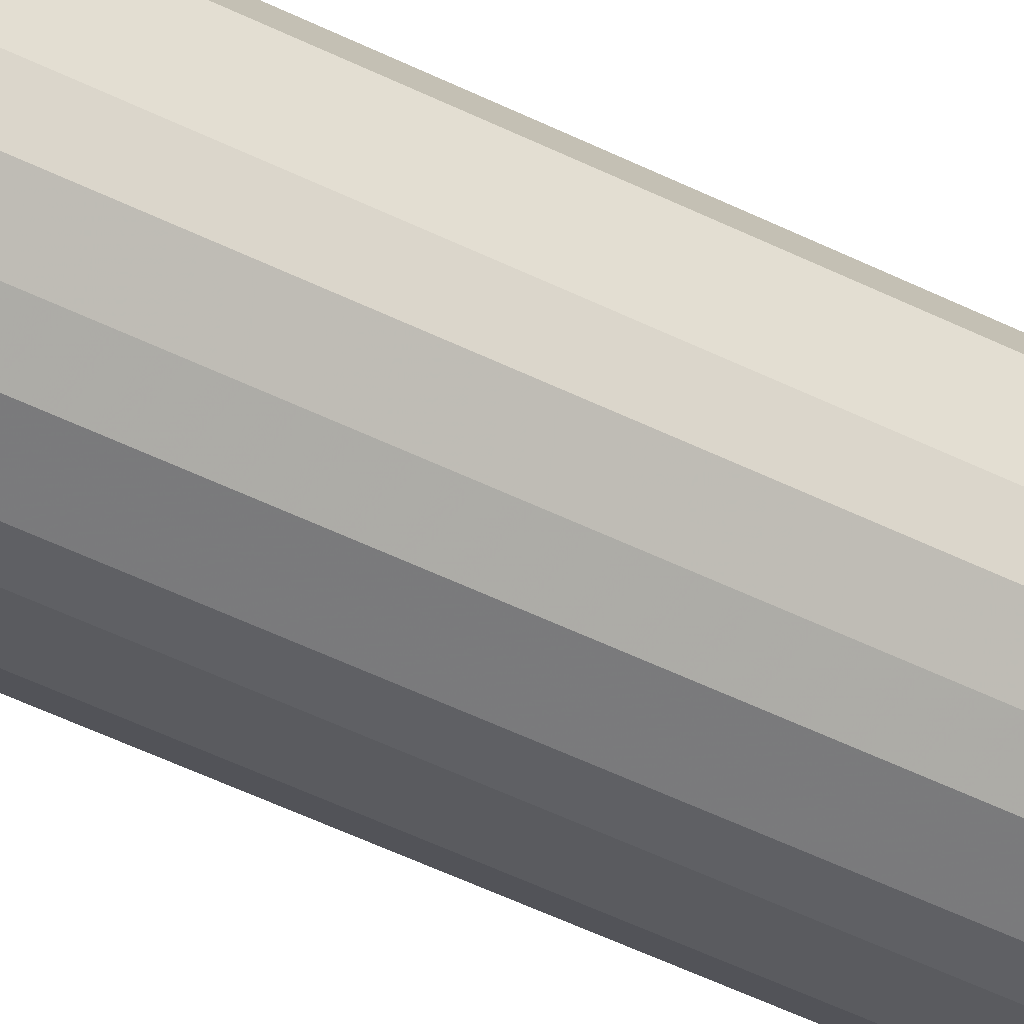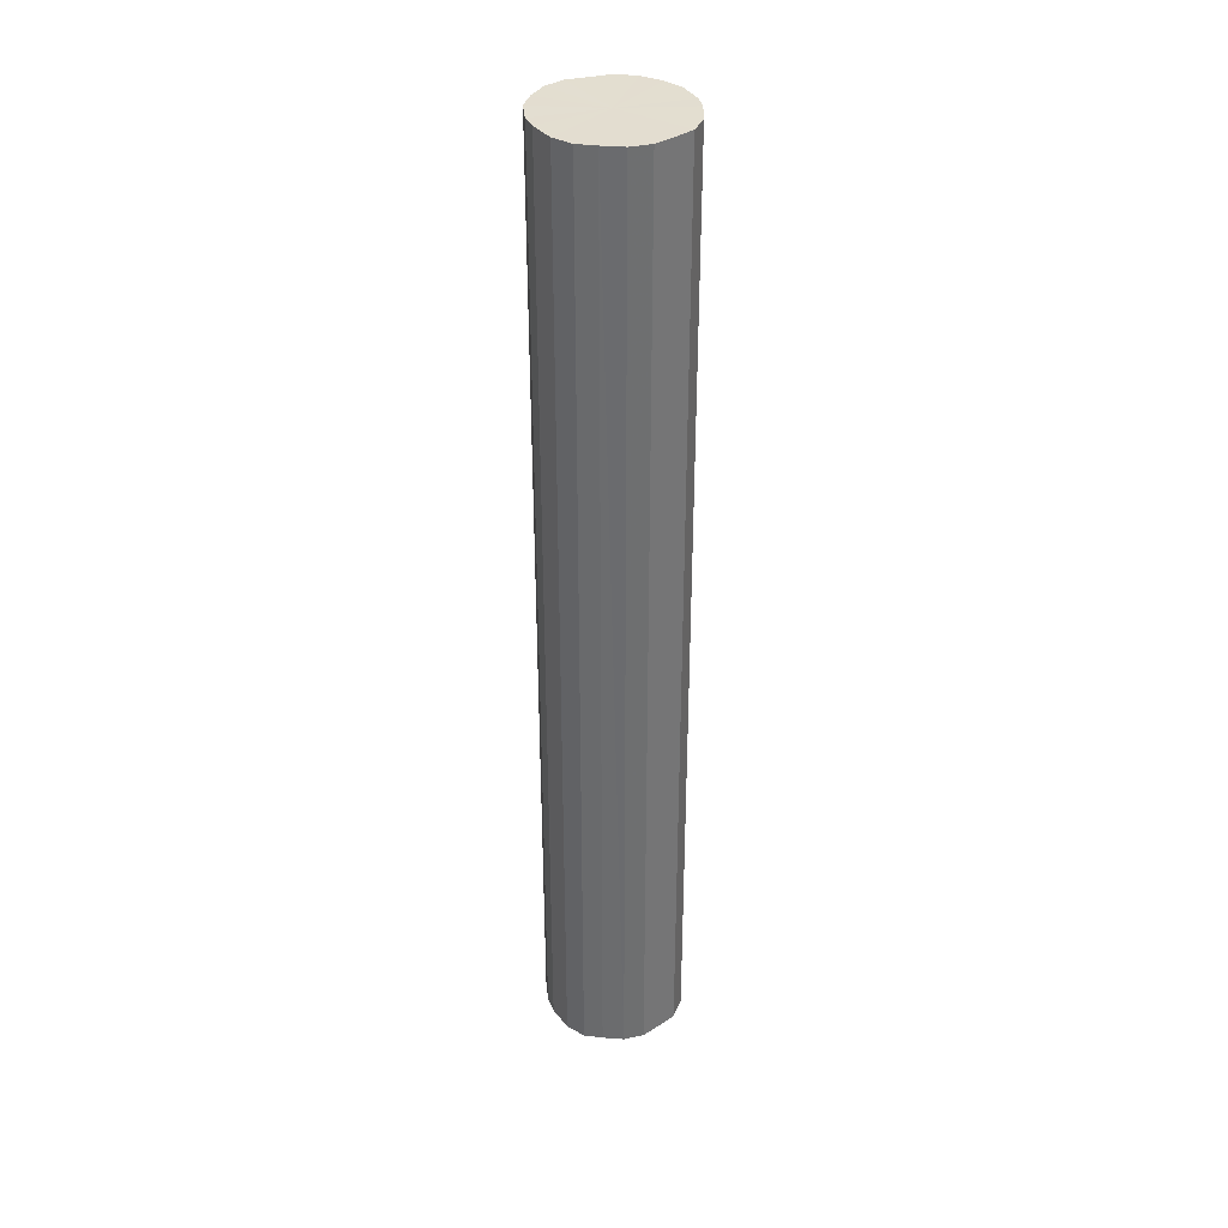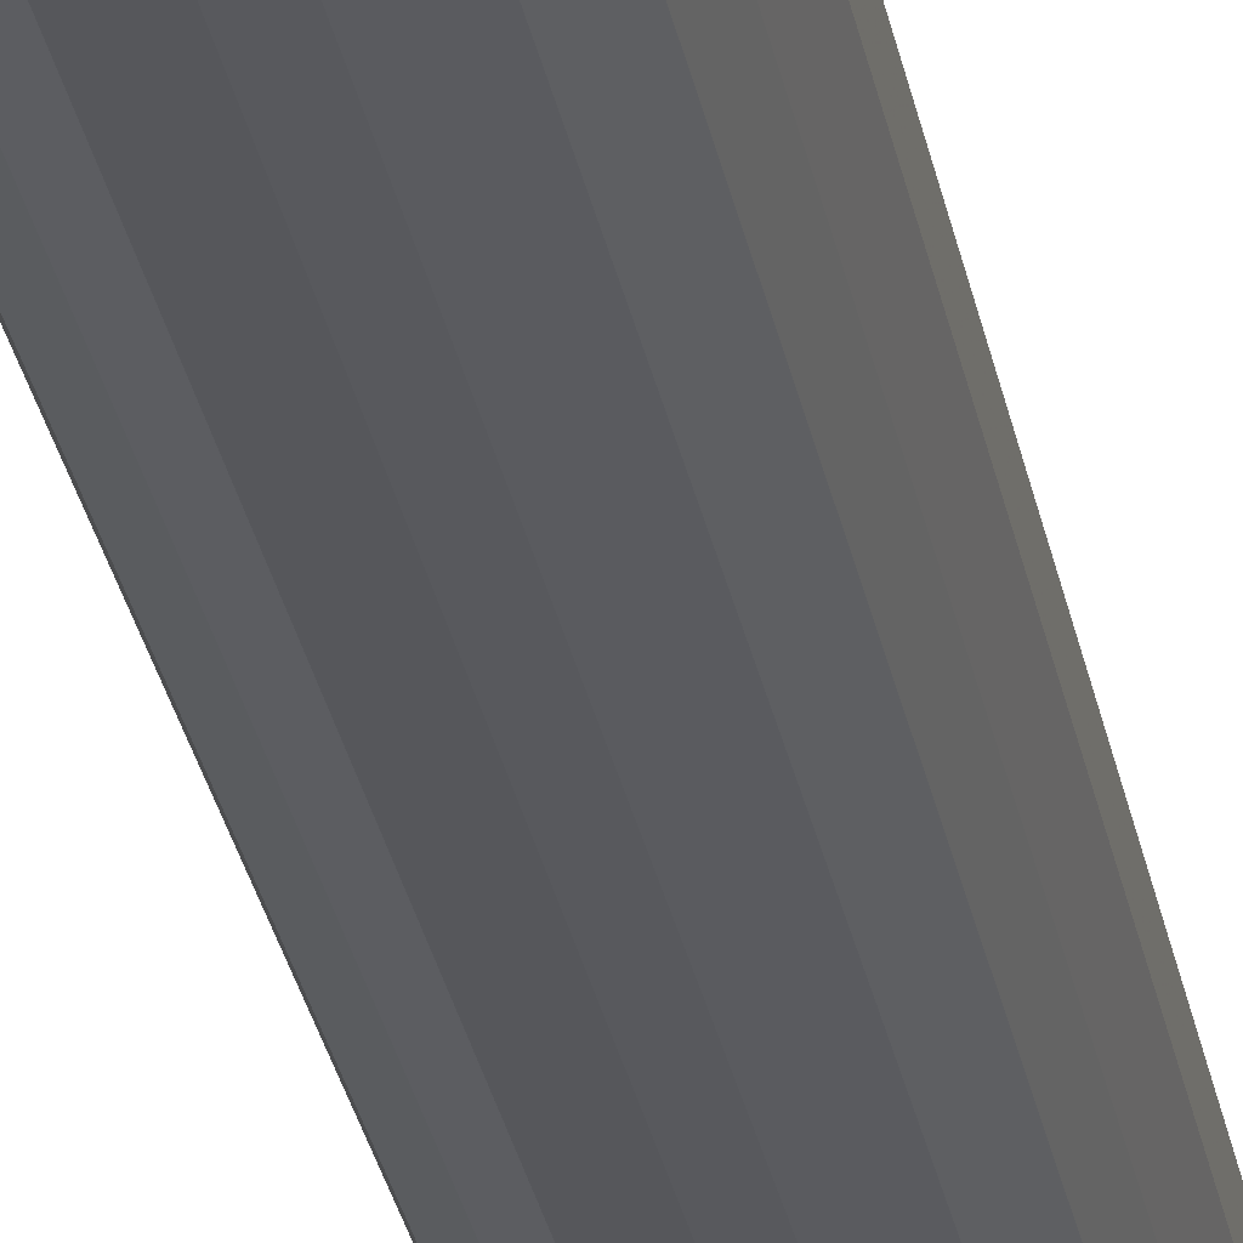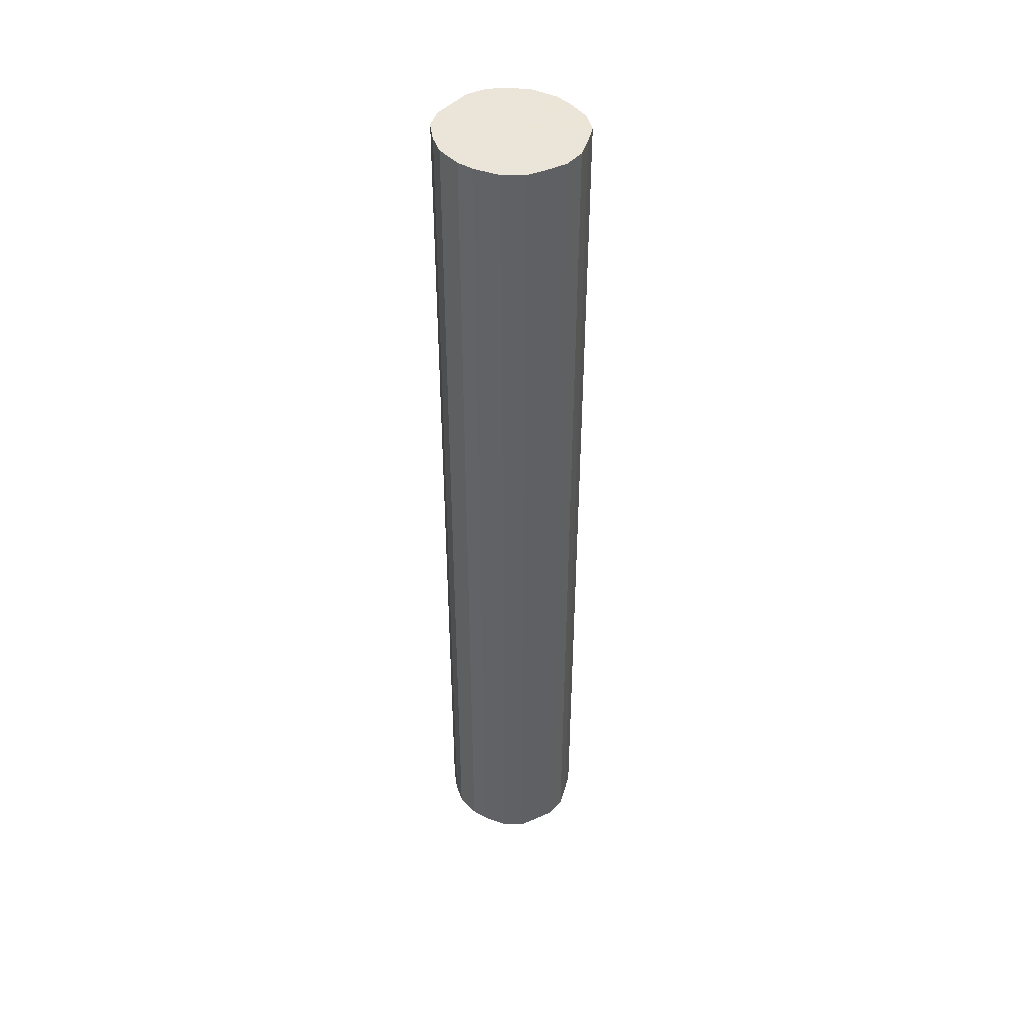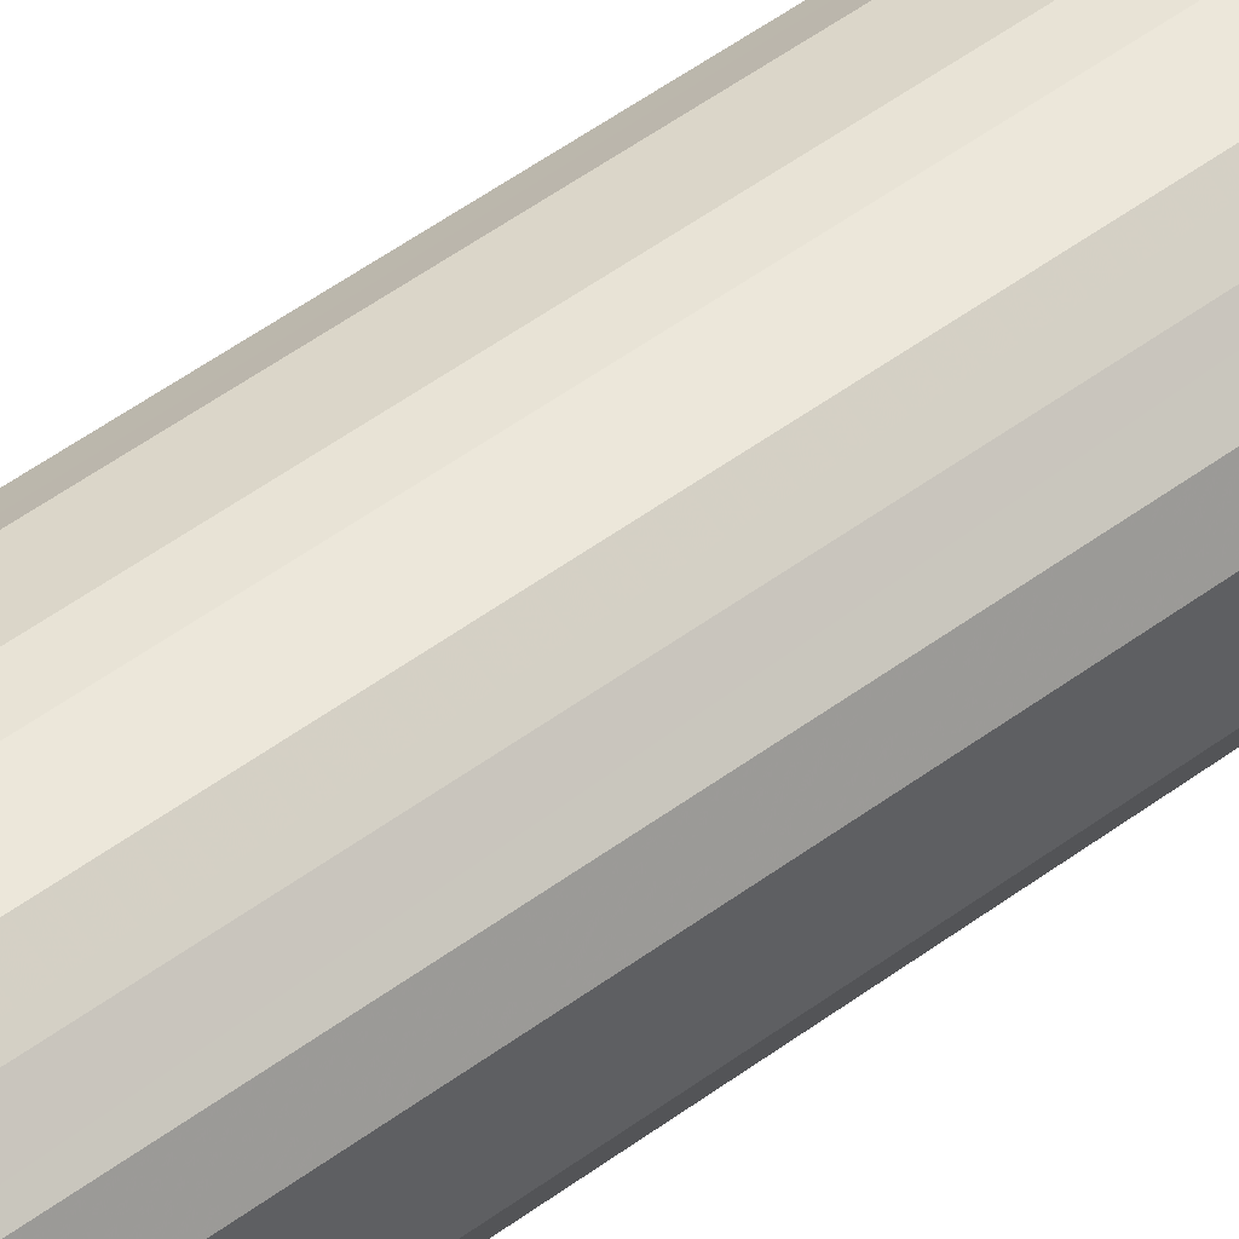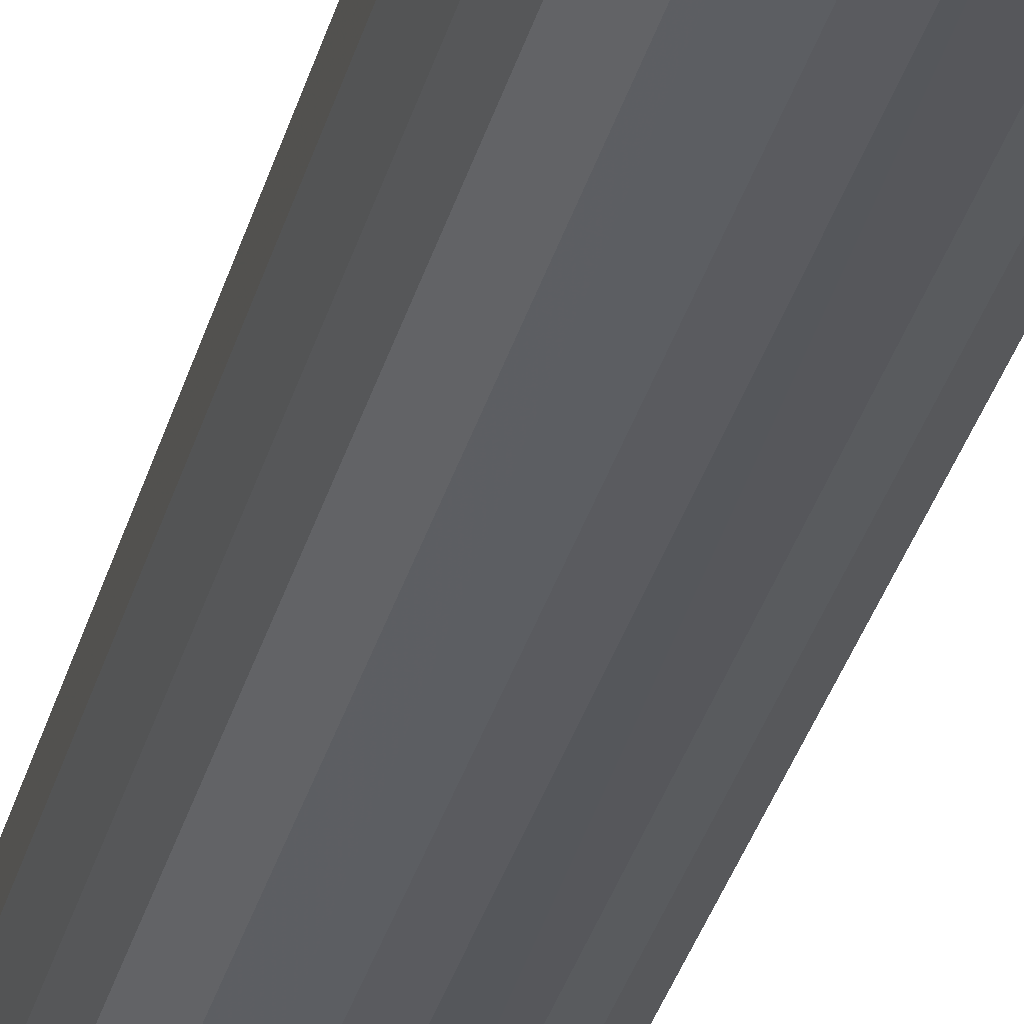
<metadata>
{"format":"obj","ext":"obj","renderer":"f3d","projection":"perspective","resolution":1024,"background":"white","views":[{"elev":-48.6,"azim":60.8,"up":"+Z"},{"elev":35.7,"azim":-106.4,"up":"+Y"},{"elev":-29.7,"azim":-169.5,"up":"+Z"},{"elev":44.7,"azim":-140.7,"up":"+Y"},{"elev":48.9,"azim":50.1,"up":"+Z"},{"elev":-31.8,"azim":-13.9,"up":"+Z"}]}
</metadata>
<code>
o 23868
v 2241 1877 13.45
v 2241 1877 13.43
v 2241 1878 13.45
v 2241 1877 13.41
v 2241 1878 13.43
v 2241 1877 13.48
v 2241 1878 13.48
v 2241 1877 13.39
v 2241 1878 13.41
v 2241 1877 13.5
v 2241 1878 13.5
v 2241 1877 13.38
v 2241 1878 13.39
v 2241 1877 13.52
v 2241 1878 13.52
v 2241 1877 13.37
v 2241 1878 13.38
v 2241 1877 13.53
v 2241 1878 13.53
v 2241 1877 13.37
v 2241 1878 13.37
v 2241 1877 13.54
v 2241 1878 13.54
v 2241 1877 13.38
v 2241 1878 13.37
v 2241 1877 13.54
v 2241 1878 13.54
v 2241 1877 13.4
v 2241 1878 13.38
v 2241 1877 13.53
v 2241 1878 13.53
v 2241 1877 13.42
v 2241 1878 13.4
v 2241 1877 13.51
v 2241 1878 13.51
v 2241 1877 13.44
v 2241 1878 13.42
v 2241 1877 13.49
v 2241 1878 13.49
v 2241 1877 13.47
v 2241 1878 13.44
v 2241 1878 13.47
v 2241 1878 13.45
v 2241 1877 13.43
v 2241 1878 13.43
v 2241 1877 13.41
v 2241 1878 13.41
v 2241 1878 13.48
v 2241 1877 13.45
v 2241 1878 13.5
v 2241 1877 13.48
v 2241 1877 13.39
v 2241 1878 13.39
v 2241 1878 13.52
v 2241 1877 13.5
v 2241 1878 13.53
v 2241 1877 13.52
v 2241 1877 13.38
v 2241 1878 13.38
v 2241 1878 13.54
v 2241 1877 13.53
v 2241 1878 13.54
v 2241 1877 13.54
v 2241 1877 13.37
v 2241 1878 13.37
v 2241 1878 13.53
v 2241 1877 13.54
v 2241 1878 13.51
v 2241 1877 13.53
v 2241 1877 13.37
v 2241 1878 13.37
v 2241 1878 13.49
v 2241 1877 13.51
v 2241 1878 13.47
v 2241 1877 13.49
v 2241 1877 13.38
v 2241 1878 13.38
v 2241 1878 13.44
v 2241 1877 13.47
v 2241 1878 13.42
v 2241 1877 13.44
v 2241 1877 13.4
v 2241 1878 13.4
v 2241 1877 13.42
v 2241 1877 13.45
v 2241 1877 13.43
v 2241 1877 13.45
v 2241 1877 13.41
v 2241 1877 13.48
v 2241 1877 13.39
v 2241 1877 13.5
v 2241 1877 13.38
v 2241 1877 13.52
v 2241 1877 13.37
v 2241 1877 13.53
v 2241 1877 13.37
v 2241 1877 13.54
v 2241 1877 13.38
v 2241 1877 13.54
v 2241 1877 13.4
v 2241 1877 13.53
v 2241 1877 13.42
v 2241 1877 13.51
v 2241 1877 13.44
v 2241 1877 13.49
v 2241 1877 13.47
v 2241 1878 13.45
v 2241 1878 13.45
v 2241 1878 13.43
v 2241 1878 13.48
v 2241 1878 13.41
v 2241 1878 13.5
v 2241 1878 13.39
v 2241 1878 13.52
v 2241 1878 13.38
v 2241 1878 13.53
v 2241 1878 13.37
v 2241 1878 13.54
v 2241 1878 13.37
v 2241 1878 13.54
v 2241 1878 13.38
v 2241 1878 13.53
v 2241 1878 13.4
v 2241 1878 13.51
v 2241 1878 13.42
v 2241 1878 13.49
v 2241 1878 13.44
v 2241 1878 13.47
f 1 2 3
f 2 4 5
f 6 1 7
f 4 8 9
f 10 6 11
f 8 12 13
f 14 10 15
f 12 16 17
f 18 14 19
f 16 20 21
f 22 18 23
f 20 24 25
f 26 22 27
f 24 28 29
f 30 26 31
f 28 32 33
f 34 30 35
f 32 36 37
f 38 34 39
f 36 40 41
f 40 38 42
f 43 44 45
f 45 46 47
f 48 49 43
f 50 51 48
f 47 52 53
f 54 55 50
f 56 57 54
f 53 58 59
f 60 61 56
f 62 63 60
f 59 64 65
f 66 67 62
f 68 69 66
f 65 70 71
f 72 73 68
f 74 75 72
f 71 76 77
f 78 79 74
f 80 81 78
f 77 82 83
f 83 84 80
f 85 86 87
f 85 88 86
f 85 87 89
f 85 90 88
f 85 89 91
f 85 92 90
f 85 91 93
f 85 94 92
f 85 93 95
f 85 96 94
f 85 95 97
f 85 98 96
f 85 97 99
f 85 100 98
f 85 99 101
f 85 102 100
f 85 101 103
f 85 104 102
f 85 103 105
f 85 106 104
f 85 105 106
f 107 108 109
f 107 110 108
f 107 109 111
f 107 112 110
f 107 111 113
f 107 114 112
f 107 113 115
f 107 116 114
f 107 115 117
f 107 118 116
f 107 117 119
f 107 120 118
f 107 119 121
f 107 122 120
f 107 121 123
f 107 124 122
f 107 123 125
f 107 126 124
f 107 125 127
f 107 128 126
f 107 127 128

</code>
